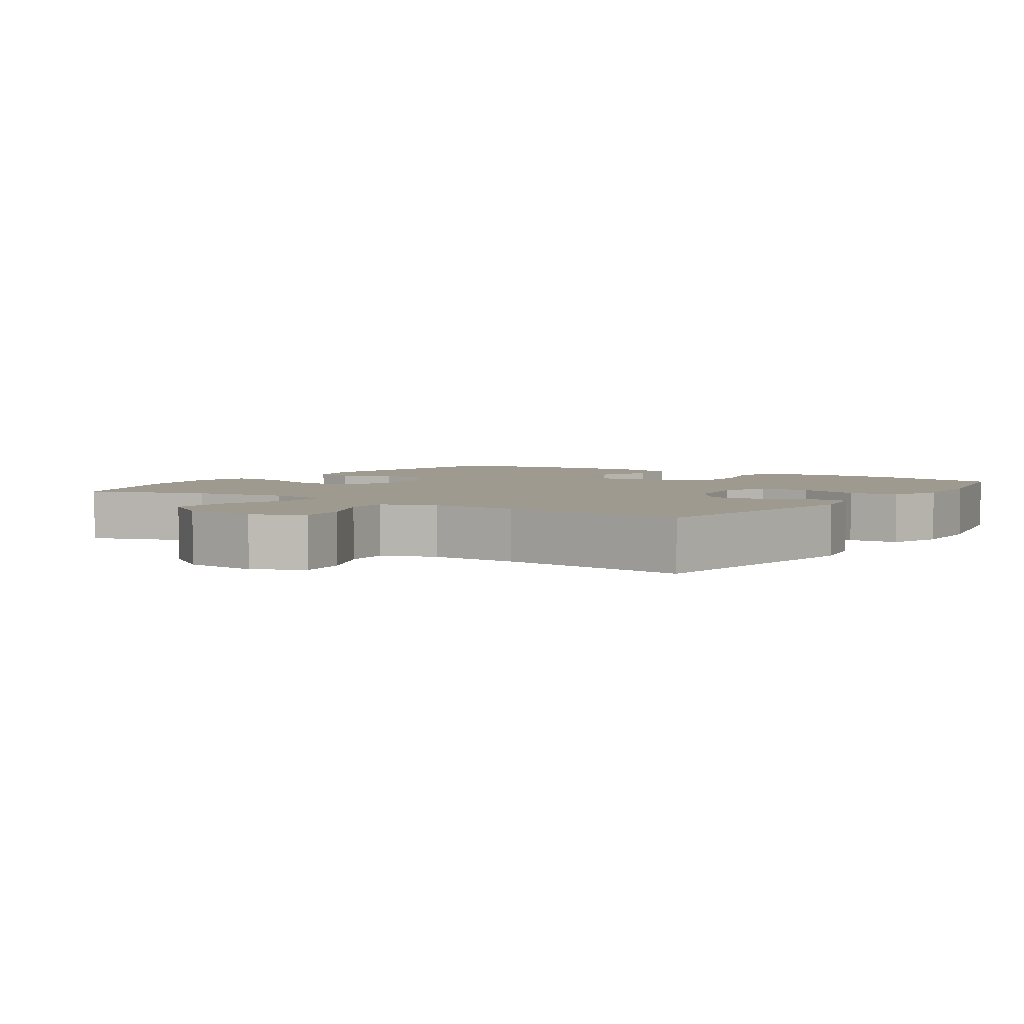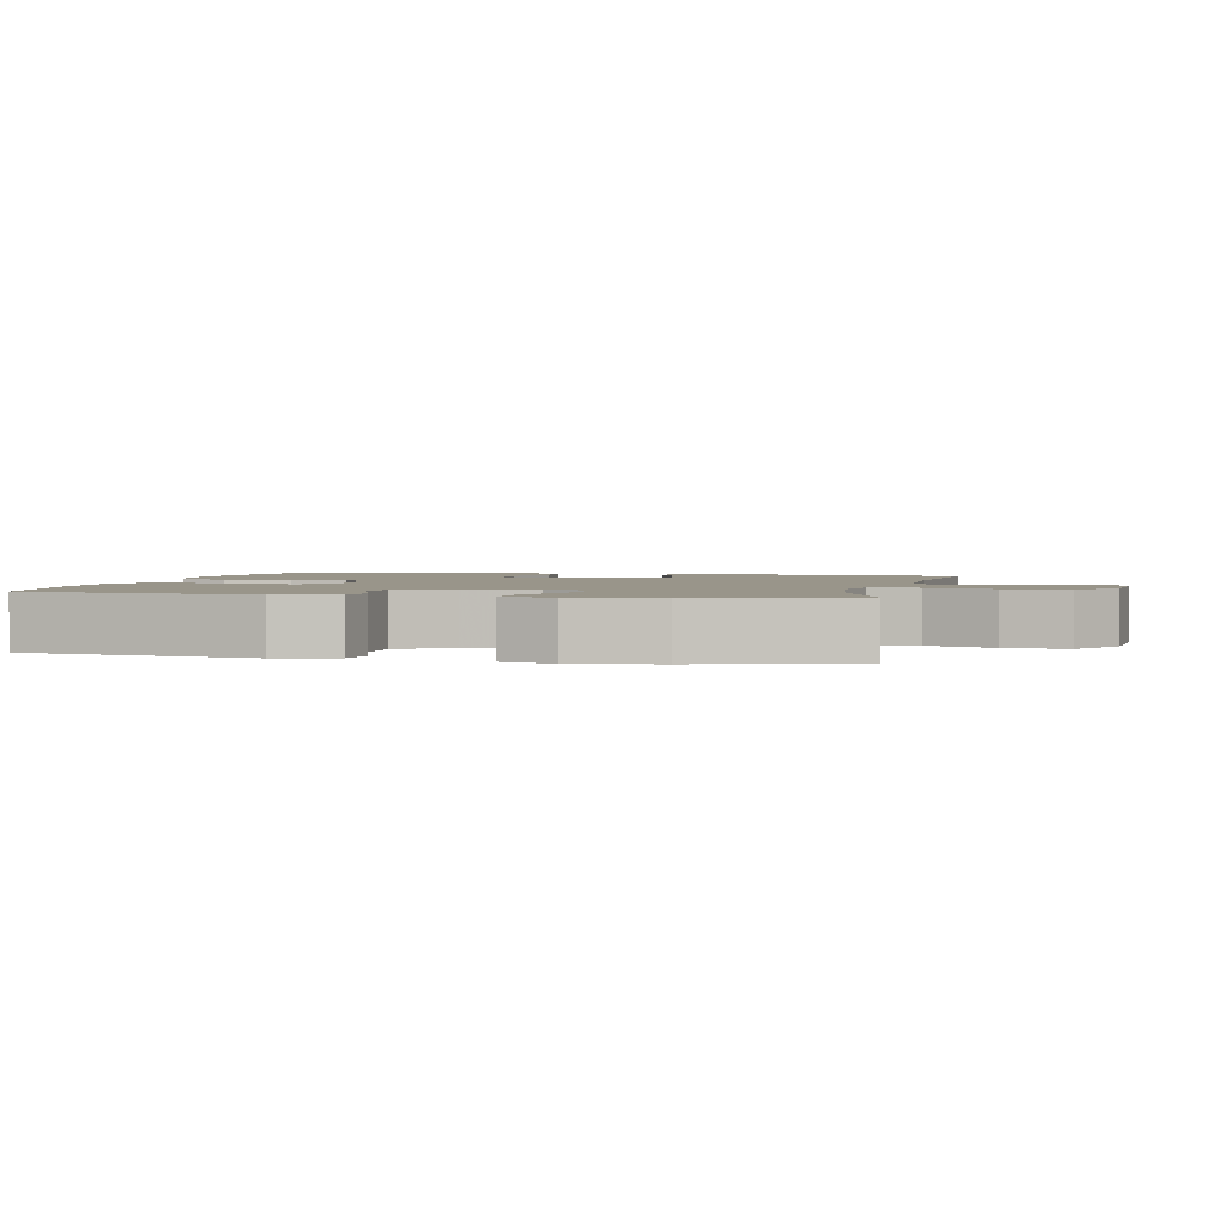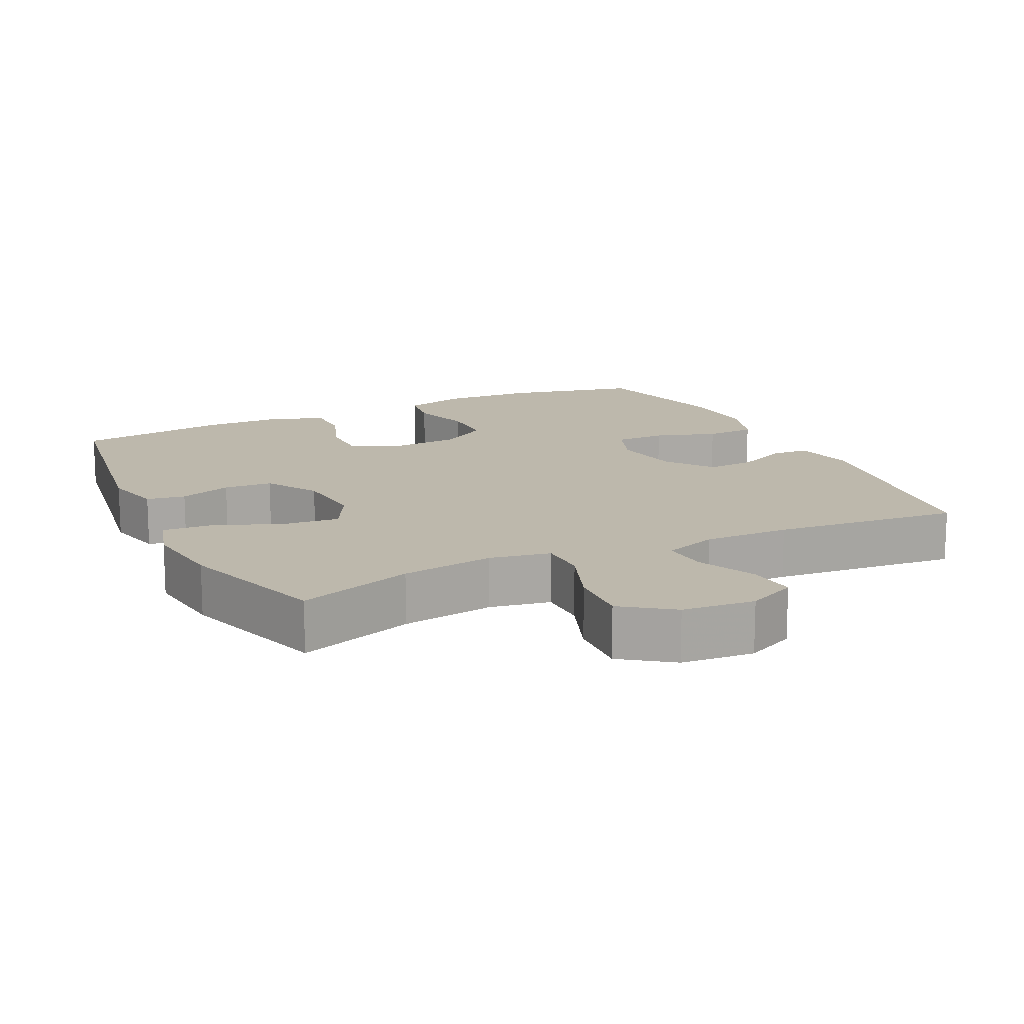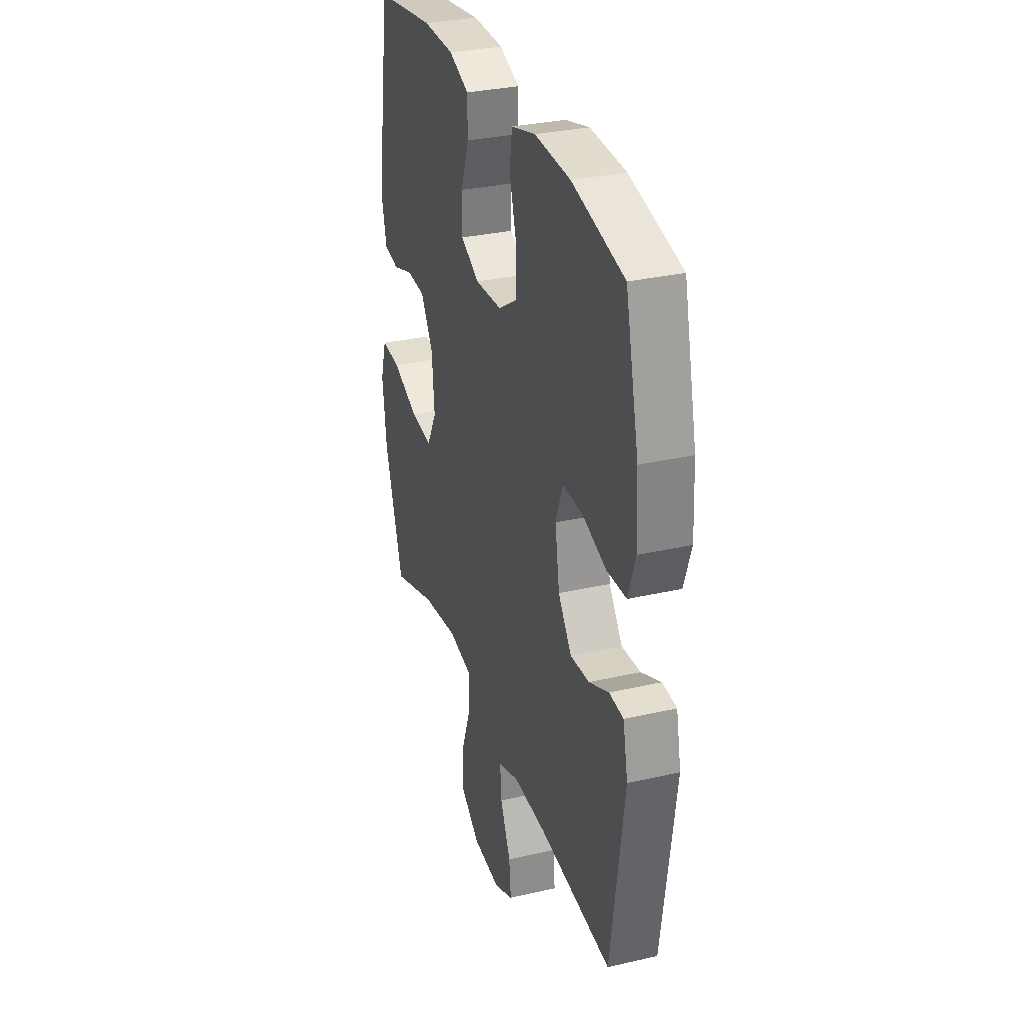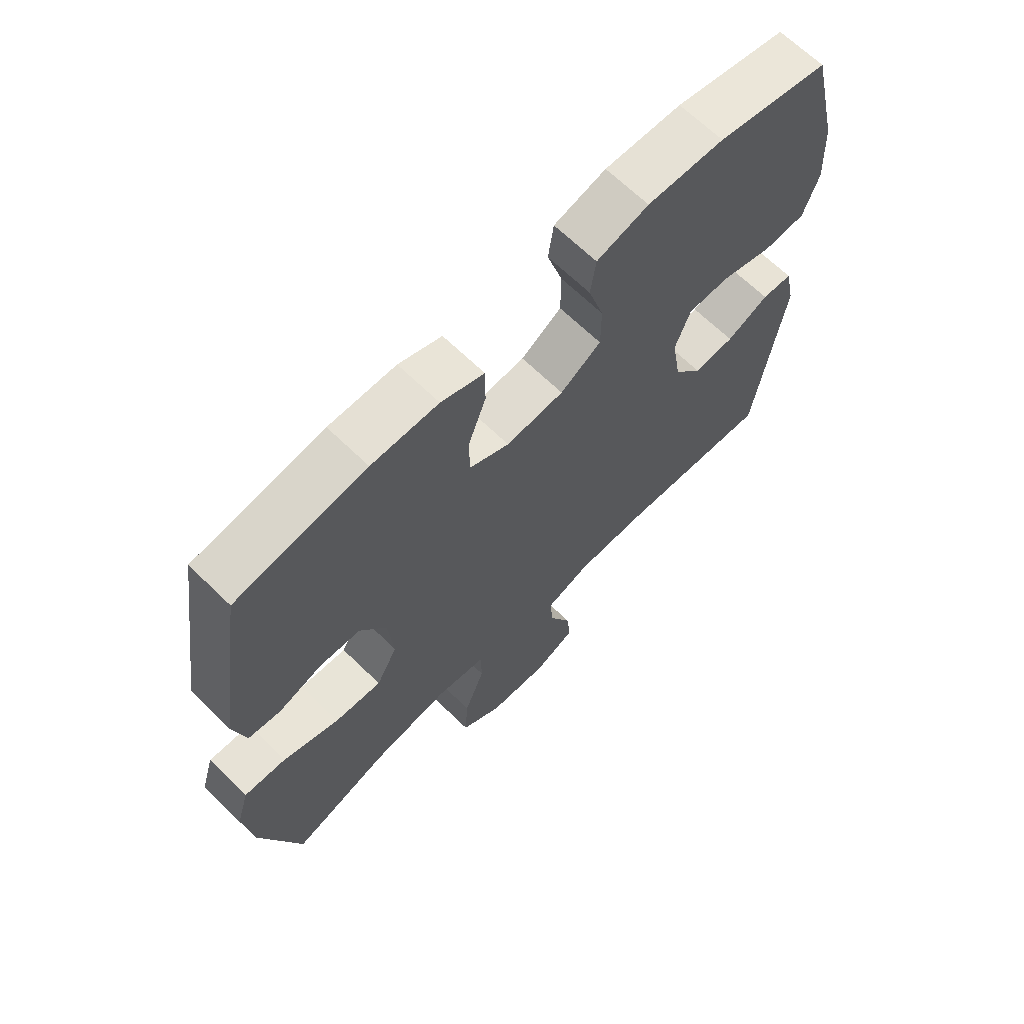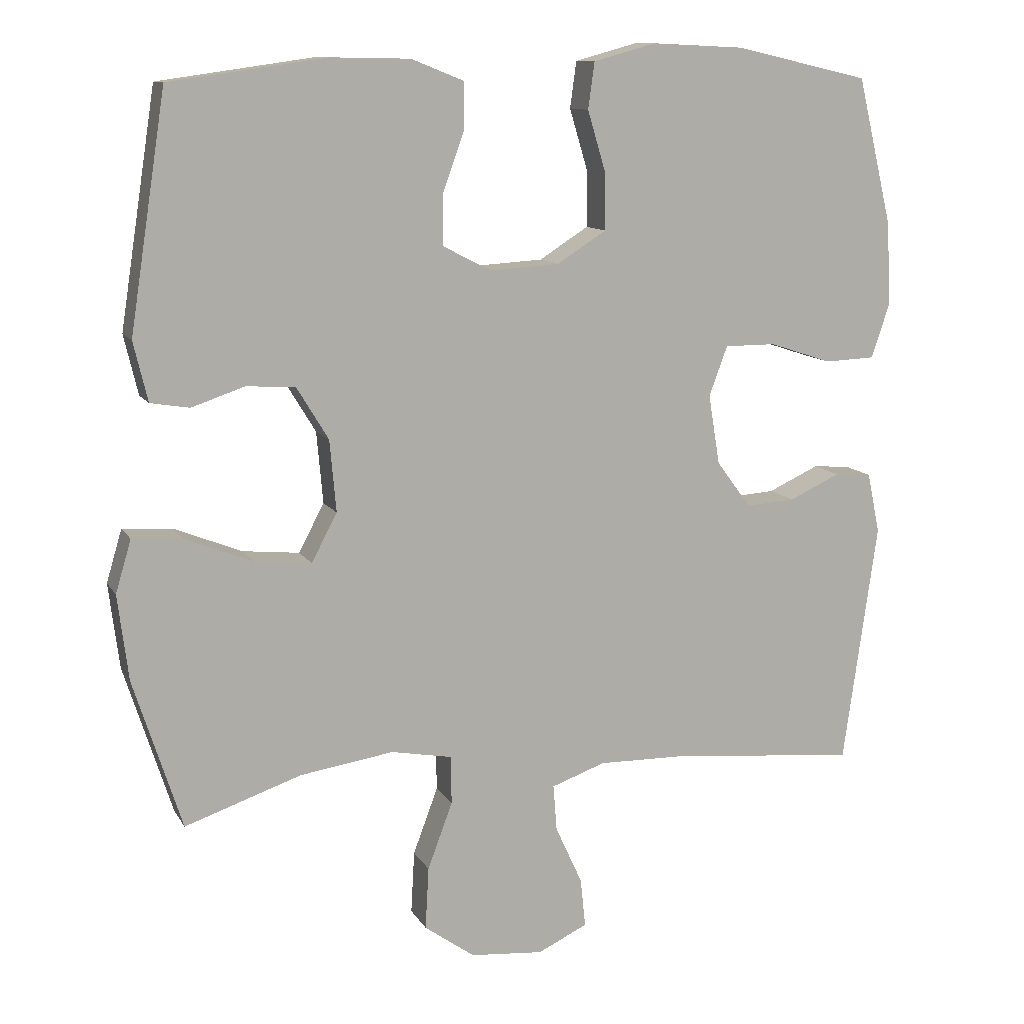
<metadata>
{"format":"obj","ext":"obj","renderer":"f3d","projection":"perspective","resolution":1024,"background":"white","views":[{"elev":3.9,"azim":-146.2,"up":"+Y"},{"elev":2.1,"azim":102.4,"up":"+Y"},{"elev":14.9,"azim":154.3,"up":"+Y"},{"elev":31.3,"azim":-108.1,"up":"+Z"},{"elev":66.7,"azim":134.3,"up":"+Z"},{"elev":11.3,"azim":160.7,"up":"+Z"}]}
</metadata>
<code>
v -0.5 0.07 -0.5
v -0.548 0.07 -0.159
v -0.53 0.07 -0.074
v -0.478 0.07 -0.07
v -0.406 0.07 -0.103
v -0.337 0.07 -0.108
v -0.288 0.07 -0.042
v -0.272 0.07 0.056
v -0.298 0.07 0.126
v -0.37 0.07 0.126
v -0.458 0.07 0.097
v -0.529 0.07 0.1
v -0.555 0.07 0.177
v -0.549 0.07 0.294
v -0.5 0.07 0.5
v -0.311 0.07 0.543
v -0.181 0.07 0.549
v -0.093 0.07 0.525
v -0.084 0.07 0.46
v -0.11 0.07 0.373
v -0.11 0.07 0.295
v -0.041 0.07 0.251
v 0.057 0.07 0.245
v 0.125 0.07 0.28
v 0.125 0.07 0.35
v 0.095 0.07 0.433
v 0.095 0.07 0.5
v 0.168 0.07 0.529
v 0.281 0.07 0.531
v 0.5 0.07 0.5
v 0.551 0.07 0.17
v 0.531 0.07 0.086
v 0.476 0.07 0.077
v 0.402 0.07 0.102
v 0.333 0.07 0.098
v 0.288 0.07 0.024
v 0.279 0.07 -0.077
v 0.315 0.07 -0.145
v 0.395 0.07 -0.137
v 0.49 0.07 -0.099
v 0.561 0.07 -0.094
v 0.583 0.07 -0.168
v 0.568 0.07 -0.288
v 0.5 0.07 -0.5
v 0.336 0.07 -0.444
v 0.204 0.07 -0.424
v 0.118 0.07 -0.44
v 0.117 0.07 -0.508
v 0.152 0.07 -0.602
v 0.157 0.07 -0.69
v 0.086 0.07 -0.741
v -0.017 0.07 -0.75
v -0.087 0.07 -0.717
v -0.08 0.07 -0.648
v -0.042 0.07 -0.565
v -0.037 0.07 -0.5
v -0.113 0.07 -0.473
v -0.235 0.07 -0.475
v -0.5 0 -0.5
v -0.548 0 -0.159
v -0.53 0 -0.074
v -0.478 0 -0.07
v -0.406 0 -0.103
v -0.337 0 -0.108
v -0.288 0 -0.042
v -0.272 0 0.056
v -0.298 0 0.126
v -0.37 0 0.126
v -0.458 0 0.097
v -0.529 0 0.1
v -0.555 0 0.177
v -0.549 0 0.294
v -0.5 0 0.5
v -0.311 0 0.543
v -0.181 0 0.549
v -0.093 0 0.525
v -0.084 0 0.46
v -0.11 0 0.373
v -0.11 0 0.295
v -0.041 0 0.251
v 0.057 0 0.245
v 0.125 0 0.28
v 0.125 0 0.35
v 0.095 0 0.433
v 0.095 0 0.5
v 0.168 0 0.529
v 0.281 0 0.531
v 0.5 0 0.5
v 0.551 0 0.17
v 0.531 0 0.086
v 0.476 0 0.077
v 0.402 0 0.102
v 0.333 0 0.098
v 0.288 0 0.024
v 0.279 0 -0.077
v 0.315 0 -0.145
v 0.395 0 -0.137
v 0.49 0 -0.099
v 0.561 0 -0.094
v 0.583 0 -0.168
v 0.568 0 -0.288
v 0.5 0 -0.5
v 0.336 0 -0.444
v 0.204 0 -0.424
v 0.118 0 -0.44
v 0.117 0 -0.508
v 0.152 0 -0.602
v 0.157 0 -0.69
v 0.086 0 -0.741
v -0.017 0 -0.75
v -0.087 0 -0.717
v -0.08 0 -0.648
v -0.042 0 -0.565
v -0.037 0 -0.5
v -0.113 0 -0.473
v -0.235 0 -0.475
f 52 53 54 55
f 52 55 56
f 51 52 56
f 48 49 50 51
f 47 48 51 56
f 42 43 44 45
f 42 45 46
f 39 40 41 42
f 38 39 42 46
f 37 38 46 47
f 31 32 33 34
f 31 34 35
f 30 31 35
f 29 30 35 36
f 25 26 27 28
f 24 25 28 29
f 17 18 19 20
f 17 20 21
f 16 17 21
f 15 16 21
f 14 15 21 22
f 10 11 12 13
f 9 10 13 14
f 2 3 4 5
f 58 1 2 5
f 57 58 5 6
f 24 29 36 37
f 23 24 37 47
f 22 23 47 56
f 9 14 22
f 8 9 22 56
f 56 57 6 7
f 7 8 56
f 113 112 111 110
f 114 113 110
f 114 110 109
f 109 108 107 106
f 114 109 106 105
f 103 102 101 100
f 104 103 100
f 100 99 98 97
f 104 100 97 96
f 105 104 96 95
f 92 91 90 89
f 93 92 89
f 93 89 88
f 94 93 88 87
f 86 85 84 83
f 87 86 83 82
f 78 77 76 75
f 79 78 75
f 79 75 74
f 79 74 73
f 80 79 73 72
f 71 70 69 68
f 72 71 68 67
f 63 62 61 60
f 63 60 59 116
f 64 63 116 115
f 95 94 87 82
f 105 95 82 81
f 114 105 81 80
f 80 72 67
f 114 80 67 66
f 65 64 115 114
f 114 66 65
f 1 59 60 2
f 2 60 61 3
f 3 61 62 4
f 4 62 63 5
f 5 63 64 6
f 6 64 65 7
f 7 65 66 8
f 8 66 67 9
f 9 67 68 10
f 10 68 69 11
f 11 69 70 12
f 12 70 71 13
f 13 71 72 14
f 14 72 73 15
f 15 73 74 16
f 16 74 75 17
f 17 75 76 18
f 18 76 77 19
f 19 77 78 20
f 20 78 79 21
f 21 79 80 22
f 22 80 81 23
f 23 81 82 24
f 24 82 83 25
f 25 83 84 26
f 26 84 85 27
f 27 85 86 28
f 28 86 87 29
f 29 87 88 30
f 30 88 89 31
f 31 89 90 32
f 32 90 91 33
f 33 91 92 34
f 34 92 93 35
f 35 93 94 36
f 36 94 95 37
f 37 95 96 38
f 38 96 97 39
f 39 97 98 40
f 40 98 99 41
f 41 99 100 42
f 42 100 101 43
f 43 101 102 44
f 44 102 103 45
f 45 103 104 46
f 46 104 105 47
f 47 105 106 48
f 48 106 107 49
f 49 107 108 50
f 50 108 109 51
f 51 109 110 52
f 52 110 111 53
f 53 111 112 54
f 54 112 113 55
f 55 113 114 56
f 56 114 115 57
f 57 115 116 58
f 58 116 59 1

</code>
